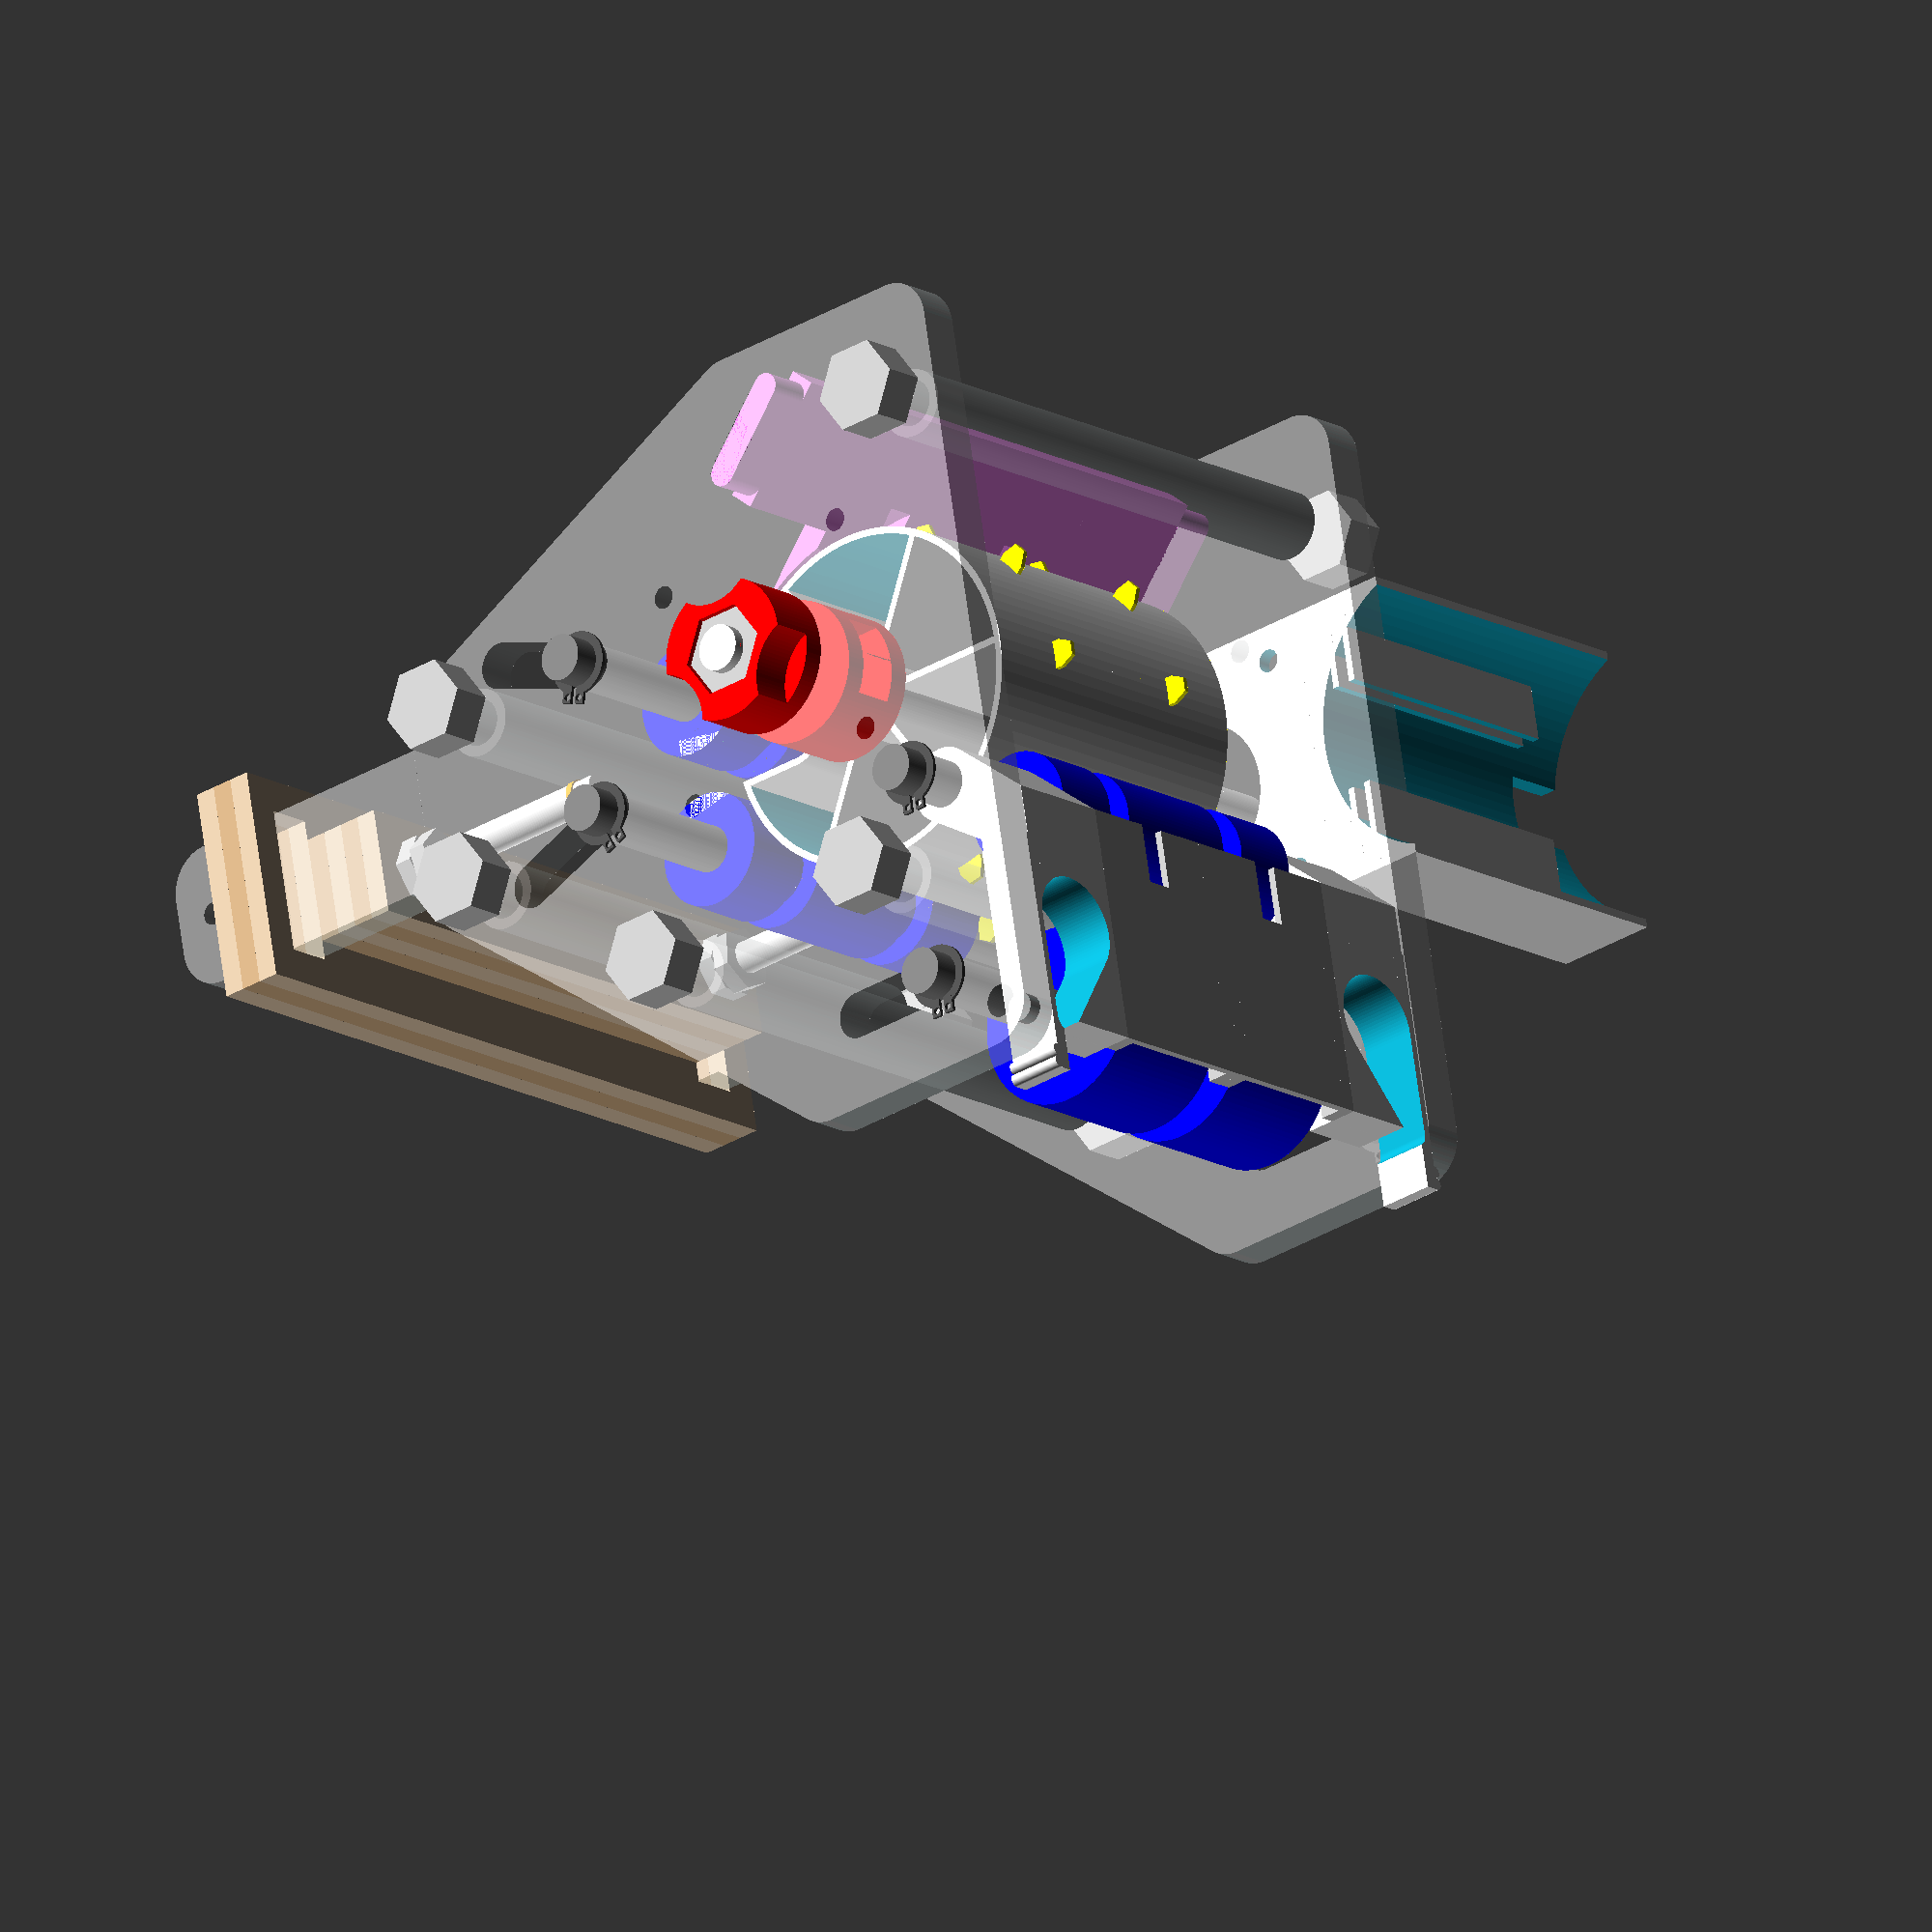
<openscad>
// -*- mode: scad; c-basic-offset: 2; indent-tabs-mode: nil; -*-

$fn=96;
e=0.02;
PI=3.1415926536;

stack=2;

//button_hole_distance=25.4 / 1.5;  // theoretical..
button_hole_distance=564 / 34;      // measured ...
hole_count=18;   // This determines the length of the final band. Must be even.

band_separation=4.1;               // How far apart we have the bands
baseline_band=19.8;                // Elastic band width.
band_thick=baseline_band + band_separation;  // Actual width + separation.

side_wall_clearance=16;           // Clearance mostly for the hot wire.
axle_dia=6.5;   // 1/4" rod + extra; we use that for all axles, main and idlers
axle_hex_flat_size=11;  // hex nut for above.
axle_hex_thick=6;

bands_per_wheel=0.5;
cut_slot_deep=10;

axle_display=axle_dia;
spoke_angle=60;

// Main wheel parameters
wheel_wall=1;
spoke_thick=1;
spoke_slot=4;

hole_angle=360/(bands_per_wheel*hole_count);
circ=bands_per_wheel * hole_count * button_hole_distance;
radius=circ / (2*PI);

idler_dia=16;
idler_cutout=4;
infeed_idler_dia=25;

knife_movement=25;     // Total vertical movement

stack_spacer_wall=1.5;   // od vs. id for stack spacer tubes.
stack_spacer_rod_dia=axle_dia;

// the part engaging with the frame. This is multiple of 3mm as cut from
// plywood.
knife_slide_layers=7;
knife_slide_top_layers=3;
knife_slide_layer_thick=3;
knife_slide_len=knife_slide_layers * knife_slide_layer_thick;
knife_slide_top_len=knife_slide_top_layers * knife_slide_layer_thick;
knife_slide_rod_hole=4.3;   // The diameter threaded rod holding the wire.

knife_slider_above_wire=30;
knife_into_wheel=4;   // How deep we go into the slot. Mostly for animation
knife_slider_slot_w=20;
knife_slider_ring_support=5;       // Ring that wraps around slide dagger
knife_slider_bottom_block_w=15;    // Needs to support at least the nut diameter

fit_tolerance=0.3;                 // Tolerance of parts in contact.
slide_tolerance=fit_tolerance;     // Tolerance of parts sliding
rotation_clearance=fit_tolerance;  // Similar for rotational

infeed_tray_high=4;
outfeed_offset=0.65;       // Wheel to outfeed wedge.

nema_cutout=false;   // should we have a central cut-out for the nema17?

mount_panel_thickness=6;  // thickness of material for the frame, e.g. acrylic.
mount_panel_corner_r=6;

// Blades engaging with the button-holes
blade_h=3.5;
blade_w=0.7;
blade_l=4;

top_knife_pos
  = radius - knife_into_wheel
  + knife_slider_above_wire + (knife_slide_layers-knife_slide_top_layers)*knife_slide_layer_thick;

mount_hole_flush_with_top_knife
  = top_knife_pos - axle_dia/2-stack_spacer_wall
  - 2.5;  // To accomodate washer and nut.
panel_corner_flush_with_top_knife = top_knife_pos - mount_panel_corner_r;

mount_hole_next_to_knife_block = knife_slider_bottom_block_w/2
  + stack_spacer_wall + stack_spacer_rod_dia/2
  + 2*slide_tolerance;  // a bit more than usual because we dive into it.

// Places where we add spacers to rigidly hold together the two side-frames.
mount_holes = [
  [-30, -radius-3], [36, -radius+10],
  [36, radius],
  // We want the knife handle be stopped by the mounting bars.
  [mount_hole_next_to_knife_block, mount_hole_flush_with_top_knife],
  [-mount_hole_next_to_knife_block, mount_hole_flush_with_top_knife]];

mount_panel_corners = [
  [-39, -radius - 6],         // bottom, out-feed side
  [-39, 0], //[-30, +radius+idler_dia], // up out-feed side.
  [-mount_hole_next_to_knife_block, panel_corner_flush_with_top_knife],
  [mount_hole_next_to_knife_block, panel_corner_flush_with_top_knife], // summit
  [62, 0], [62, -radius - 6]];  // down, in-feed

echo("circumreference ", circ, "; radius=", radius, "; teeth=", bands_per_wheel*hole_count, "; inner-width: ", stack * band_thick + 2*side_wall_clearance, "; knife-rod-distance: ", stack * band_thick + side_wall_clearance);

// Model a hex nut with the distance between the flat faces of flat_dia.
// If channel_len is given, provides a sideways channel.
module hex_nut(flat_dia, h, channel_len=-1) {
  color("silver") cylinder(r=flat_dia / cos(30) / 2, h=h, $fn=6);
  if (channel_len > 0) {
    translate([0, -flat_dia/2, 0]) cube([channel_len, flat_dia, h]);
  }
}

// m3_screw space occupied by a M3 screw with optional nut and
// nut-access channel. Screw is centered around the Z-axis, with the
// screw in the positive and screw-head in the negative range.
// nut_at: start of where a m3 nut shoud be placed. -1 for off.
// nut_channel: make a channel of given length to slide a nut in.
//              nut channel extends in negative Y direction. Rotate as needed.
module m3_screw(len=60, nut_at=-1, nut_channel=-1) {
  m3_dia=3.4;         // Let it a little loose to not overconstrain things.
  m3_head_dia=6;
  m3_head_len=3;
  m3_nut_flat_dia=5.4 + 2*fit_tolerance;
  m3_nut_dia=5.4 / cos(30) + 2*fit_tolerance;  // /= cos(30) for circumcircle
  m3_nut_thick=2.8;

  cylinder(r=m3_dia/2, h=len);
  translate([0, 0, -20+e]) cylinder(r=m3_head_dia/2, h=20);
  if (nut_at >= 0) {
    translate([0, 0, nut_at]) {
      rotate([0, 0, -90]) hex_nut(flat_dia=m3_nut_flat_dia, h=m3_nut_thick,
        channel_len=nut_channel);
    }
  }
}

module retainer_clip(r=axle_dia/2, h=0.5) {
  width=1.2;
  gap=0.4;
  color("#505050") translate([0, 0, -h/2]) difference() {
    union() {
      cylinder(r=r+width, h=h);
      translate([-(3*width)/2, 0, 0]) cube([3*width, r+2*width, h]);
    }
    translate([0, 0, -e]) {
      cylinder(r=r, h=h+2*e);
      translate([-gap, 0, 0]) cube([2*gap, r+2*width+e, h+2*e]);
      translate([+(width-gap/2), r+1.3*width, 0]) cylinder(r=0.5, h=h+2*e);
      translate([-(width-gap/2), r+1.3*width, 0]) cylinder(r=0.5, h=h+2*e);
    }
  }
}

module mount_place(dia) {
  translate([0, 0, -band_thick/2]) cylinder(r=dia/2 + 2, h=band_thick);
}

module mount_place_punch(dia) {
  translate([0, 0, -(band_thick+e)/2]) cylinder(r=dia/2, h=band_thick+2*e);
}

// A 'tooth' engaging with a butotn hole.
module button_hole_tooth() {
  color("yellow") hull() {
    cube([e, blade_l, blade_w], center=true);
    translate([1.5, 0, 0]) cube([e, blade_l, blade_w], center=true);
    translate([blade_h, 0, 0]) cube([e, blade_l-2, blade_w], center=true);
  }
}

// Widening to accomodate hot knife through wheel.
module spoke_cut_widening(from_edge=cut_slot_deep) {
  widening_r=spoke_slot + spoke_thick;
  hull() {
    translate([radius - from_edge, 0, -band_thick/2]) cylinder(r=widening_r, h=band_thick);
    translate([radius, 0, -band_thick/2]) cylinder(r=widening_r, h=band_thick);
  }
}

module spoke_cut_widening_punch(from_edge=cut_slot_deep) {
  translate([radius-from_edge, 0, -15]) hull() {
    cylinder(r=spoke_slot, h=30);
    translate([50, 0, 0]) cylinder(r=spoke_slot, h=30);
  }
}

module basic_wheel(extra=0) {
  // Outer cylinder, hollowed
  translate([0, 0, -band_thick/2]) difference() {
    cylinder(r=radius, h=band_thick);
    translate([0, 0, -e]) cylinder(r=radius-wheel_wall, h=band_thick+2*e);
  }

  intersection() {
    translate([0, 0, -band_thick/2]) difference() {
      cylinder(r=radius, h=band_thick);
      translate([0, 0, -e]) cylinder(r=radius-wheel_wall, h=band_thick+2*e);
    }
    union() {
      support_arc(0, 30, radius=radius+10, high=band_thick);
      if (bands_per_wheel==2)
        support_arc(180, 30, radius=radius+10, high=band_thick);
    }
  }

  // spokes.
  intersection() {
    union() {
      for (a=[0:spoke_angle:360]) {
        rotate([0, 0, a]) {
          translate([radius/2, 0, 0]) cube([radius, spoke_thick+extra, band_thick], center=true);
        }
      }
      spoke_cut_widening();
    }

    translate([0, 0, -band_thick/2]) cylinder(r=radius, h=band_thick);
  }

  mount_place(dia=axle_dia+extra);  // axle in center
}

module wheel_assembly(extra=0) {
  difference() {
    basic_wheel(extra);
    spoke_cut_widening_punch();
    mount_place_punch(dia=axle_dia-extra);
  }

  for (a=[hole_angle/2:hole_angle:360-e]) {
    rotate([0, 0, a]) translate([radius-0.5, 0, 0]) button_hole_tooth();
  }
}

module wheel_stack(layers=stack, with_axle=false) {
  d=band_thick;
  axle_extra=side_wall_clearance+mount_panel_thickness + 10;
  for (i = [0:1:layers-e]) {
    translate([0, 0, i*d]) wheel_assembly();
  }

  if (with_axle) {
    // TODO: add motor mount thing and counter-nut.
    translate([0, 0, -band_thick/2-axle_extra]) cylinder(r=axle_dia/2, h=layers*band_thick+2*axle_extra);
  }
}

// The knife is mostly non-3D printed, but made out of other materials
//  * the wire itself out of nichrome
//  * the connecting columns are some threaded rod.
module knife(s=stack) {
  d=band_thick;
  nd=8;   // nut dia
  nh=2.5; // nut height
  glow="orange";
  translate([-d/2, -0, 0]) {
    translate([-side_wall_clearance/2, 0, 0]) rotate([0, 90, 0]) color(glow)
      cylinder(r=0.5, h=s*d+side_wall_clearance);  // 'wire'

    translate([-side_wall_clearance/2, 0, 0]) {
      translate([0, 0, -3]) cylinder(r=4.5/2, h=60);  // rod
      color(glow) cylinder(r=5/2, h=1);
      translate([0, 0, knife_slider_above_wire-nh]) hex_nut(flat_dia=nd, h=nh);
      translate([0, 0, knife_slider_above_wire-2*nh]) rotate([0, 0, 17]) hex_nut(flat_dia=nd, h=nh); // counter nut.
      translate([0, 0, knife_slider_above_wire+knife_slide_len]) hex_nut(flat_dia=nd, h=nh);
      translate([0, 0, knife_slider_above_wire+knife_slide_len+nh]) rotate([0, 0, 28]) hex_nut(flat_dia=nd, h=nh);
    }
    translate([s*d+side_wall_clearance/2, 0, 0]) {
      translate([0, 0, -3]) cylinder(r=4.5/2, h=60);
      color(glow) cylinder(r=5/2, h=1);
      translate([0, 0, knife_slider_above_wire-nh]) hex_nut(flat_dia=nd, h=nh);
      translate([0, 0, knife_slider_above_wire-2*nh]) rotate([0, 0, 38]) hex_nut(flat_dia=nd, h=nh); // counter nut.
      translate([0, 0, knife_slider_above_wire+knife_slide_len]) hex_nut(flat_dia=nd, h=nh);
      translate([0, 0, knife_slider_above_wire+knife_slide_len+nh]) rotate([0, 0, 19]) hex_nut(flat_dia=nd, h=nh);
    }
    translate([0, 0, knife_slider_above_wire]) knife_slider();
  }
}

module knife_track_punch(wall_thick=3) {
  translate([-band_thick/2-wall_thick/2-side_wall_clearance, 0, 0]) union() {
    // TODO: move these to panel thing.
    spring_mount = 4;
    top = top_knife_pos+knife_movement+knife_slide_top_len+spring_mount;
    // top screw to hold spring
    translate([0, 0, top]) panel_corner(r=3.2/2, thick=wall_thick+2*e);
  }
}

module anim(s=4) {
  t=$t;
  rotate([0, 0, 0]) {
    knife_anim_fraction=(t < 0.6) ? t/0.6 : 0;
    wheel_anim_fraction = (t > 0.6) ? (t-0.6)/0.4 : 0;

    anim_rot_angle=180+wheel_anim_fraction*720;
    rotate([anim_rot_angle, 0, 0]) {
      rotate([0, 90, 0]) wheel_stack(s, with_axle=true);

      translate([-band_thick/2+stack*band_thick
                 +side_wall_clearance
                 -rotation_clearance, 0, 0])
        rotate([0, -90, 0]) motor_coupler();
    }

    down=sin(knife_anim_fraction*180) * knife_movement;
    translate([0, 0, radius + knife_movement - knife_into_wheel - down])
      knife(s);
  }
}

module arc_range(start=-10, end=10, radius=100, high=5) {
  hull() {
    cylinder(r=e, h=high);
    rotate([0, 0, start]) translate([radius, 0, 0]) cylinder(r=e, h=high);
    rotate([0, 0, end]) translate([radius, 0, 0]) cylinder(r=e, h=high);
  }
}

module support_arc(center=0, angle_dist=10, radius=100, high=10) {
  small_dist=angle_dist/3;
  hull() {
    translate([0, 0, high/2]) arc_range(start=center-small_dist, end=center+small_dist, radius=radius, high=e);
    arc_range(start=center-angle_dist, end=center+angle_dist, radius=radius, high=e);
    translate([0, 0, -high/2]) arc_range(start=center-small_dist, end=center+small_dist, radius=radius, high=e);
  }
}

module wheel_idler(is_first=false, is_last=false) {
  center_free=idler_cutout;
  outer=8;
  big_part=(is_first || is_last)
    ? (band_thick-center_free)/2
    : (band_thick-center_free);
  difference() {
    union() {
      cylinder(r=outer, h=big_part);
      if (!is_last) cylinder(r=outer-3, h=big_part+center_free);
    }
    translate([0, 0, -e]) cylinder(r=axle_dia/2, h=band_thick+2*e);
  }
}

module wheel_idler_stack(s=stack, print_distance=-1, with_axle=false, gravity_holes=false) {
  d = band_thick;
  color("blue") for (i = [0:1:s+1-e]) {
    is_first=(i == 0);
    is_last = (i == s);
    if (print_distance < 0) {
      translate([0, 0, is_first ? 0 : (i-0.5)*d+idler_cutout/2])
        wheel_idler(is_first=is_first, is_last=is_last);
    } else {
      translate([i*print_distance, 0, 0])
        wheel_idler(is_first=is_first, is_last=is_last);
    }
  }

  axle_extra=side_wall_clearance + mount_panel_thickness + 5;
  if (with_axle) {
    translate([0, 0, -axle_extra])
      color("gray") cylinder(r=axle_dia/2, h=s*d+2*axle_extra);
    translate([0, 0, -axle_extra+4]) retainer_clip();
    translate([0, 0, s*d+axle_extra-4]) retainer_clip();
  }

  if (gravity_holes) {
    hull() {
      translate([1, 0, -axle_extra]) cylinder(r=axle_dia/2, h=s*d+2*axle_extra);
      translate([-15, 0, -axle_extra]) cylinder(r=axle_dia/2, h=s*d+2*axle_extra);
    }
  }
}

module infeed_idler(outer=15, is_last=false) {
  difference() {
    union() {
      cylinder(r=outer, h=band_thick-band_separation-1);
      if (!is_last) cylinder(r=axle_dia/2+1, h=band_thick);
    }
    translate([0, 0, -e]) cylinder(r=axle_dia/2, h=band_thick+2*e);
  }
}

module infeed_idler_stack(s=stack, print_distance=-1, with_axle=false,
                          gravity_holes=false, outer=infeed_idler_dia/2) {
  d = band_thick;
  color("blue") for (i = [0:1:s-e]) {
    is_last= (i == s-1);
    if (print_distance < 0) {
      translate([0, 0, i*d]) infeed_idler(outer, is_last=is_last);
    } else {
      translate([i*print_distance, 0, 0]) infeed_idler(outer, is_last=is_last);
    }
  }

  // ΤODO: this still seems too short by a tiny amount on one side. Is there
  // somewhere a fit-tolerance or something substracted ?
  axle_extra=side_wall_clearance + mount_panel_thickness + 5;
  translate([0, 0, -band_separation/2]) {
    if (with_axle) {
      translate([0, 0, -axle_extra])
        color("gray") cylinder(r=axle_display/2, h=s*d + 2*axle_extra);
      translate([0, 0, -axle_extra+4]) retainer_clip();
      translate([0, 0, s*d+axle_extra-4]) retainer_clip();
    }

    if (gravity_holes) {
      hull() {
        translate([1, 0, -axle_extra]) cylinder(r=axle_dia/2, h=s*d+2*axle_extra);
        translate([-15, 0, -axle_extra]) cylinder(r=axle_dia/2, h=s*d+2*axle_extra);
      }
    }
  }
}

module support_enforder(s=stack) {
  translate([0, 0, -band_thick/2]) difference() {
    cylinder(r=radius+3.5, h=s*band_thick);
    translate([0, 0, -e]) cylinder(r=radius+2.5, h=s*band_thick+2*e);
  }
}

module outfeed_material() {
  translate([-band_thick/2, outfeed_offset, radius+outfeed_offset]) {
    translate([0, 2, -4]) cube([band_thick, 15, 4]);
  }
}

module outfeed_punch() {
  rotate([0, 90, 0]) translate([0, 0, -band_thick/2-e]) cylinder(r=radius+outfeed_offset, h=band_thick+2*e);
  rotate([0, 90, 0]) translate([0, 0, -2-e]) cylinder(r=radius+outfeed_offset+blade_h+2, h=4+2*e);
}

module outfeed_stack_material(s=3, extra=0) {
  d = band_thick;
  for (i = [0:1:s-e]) {
    translate([-d*i, 0, 0]) outfeed_material();
  }

  slot_w=13;
  sw_r=4/2+extra;
  sw=side_wall_clearance+mount_panel_thickness;

  // Rounded slot mount
  translate([-d*s+d/2-sw, 0, 0]) hull() {
    translate([0, 19, radius-4/2+outfeed_offset]) rotate([0, 90, 0]) cylinder(r=sw_r, h=2*sw+d*s);
    translate([0, 19+slot_w, radius-4/2+outfeed_offset]) rotate([0, 90, 0]) cylinder(r=sw_r, h=2*sw+d*s);
  }

  // bar, also shoulder.
  translate([-d*s/2+d/2, 19+slot_w/2, radius-4/2+outfeed_offset]) cube([2*side_wall_clearance+d*s, slot_w+6, 4], center=true);
}

module outfeed_stack_punch(s=3, extra=0) {
  d = band_thick;
  for (i = [0:1:s-e]) {
    translate([-d*i, 0, 0]) outfeed_punch();
  }
}

module outfeed_stack(s=3, extra=0) {
  difference() {
    outfeed_stack_material(s, extra);
    outfeed_stack_punch(s, extra);
  }
}

module infeed_tray(s=5, len=40, extra=0) {
  color("silver") for (i = [0:1:s-e]) {
    translate([i*band_thick, 0, 0]) {
      difference() {
        cube([band_thick, len, 1]);
        // since it is centered, we end up cutting out len/4
        translate([band_thick/2, 0, 0]) cube([4, len/2, 3], center=true);
      }
      cube([band_separation/2, len, infeed_tray_high]);
      translate([band_thick-band_separation/2, 0, 0])
        cube([band_separation/2+e, len, infeed_tray_high]);
    }
  }
}

module infeed_hinge_material(hinge_thick, clearance, tray_idler_distance, tray_idler_shift) {
  idler_r = idler_dia/2;
  snap_high=8;  // we connect to the tray the same way as the snap connect
  // Hinge
  hinge_r=axle_dia/2+2;
  hull() {
    translate([-(hinge_thick+clearance), 0, 0]) rotate([0, 90, 0]) cylinder(r=hinge_r, h=hinge_thick);
    translate([-(clearance+hinge_thick), tray_idler_shift, -idler_r-infeed_tray_high-tray_idler_distance]) cube([hinge_thick, idler_r, infeed_tray_high]);
  }
  // Hinge connect
  translate([-(clearance+hinge_thick), tray_idler_shift, -idler_r-infeed_tray_high-tray_idler_distance]) cube([clearance+hinge_thick+e, idler_r, snap_high]);
}

module infeed_hinge_punch(hinge_thick, clearance) {
  translate([-(hinge_thick+clearance)-e, 0, 0]) rotate([0, 90, 0]) cylinder(r=axle_dia/2, h=hinge_thick+2*e);
}

module infeed_hinge(hinge_thick, clearance, tray_idler_distance,
                    tray_idler_shift) {
  difference() {
    infeed_hinge_material(hinge_thick, clearance, tray_idler_distance, tray_idler_shift);
    infeed_hinge_punch(hinge_thick, clearance);
  }
}

module snap_lock(w=side_wall_clearance, l=10, h=infeed_tray_high,
                 snap_detent=2, do_punch=false) {
  lock_r=4/2;
  hinge_thick=1;
  spring_travel=snap_detent*2;
  finger_extra_len=8;
  bend_len=15;  // TODO: calculate from some material modulus
  difference() {
    union() {
      translate([-w, 0, 0]) cube([w, l, h]);  // body
      translate([-w, 0, 0]) {
        cube([spring_travel/2, l+finger_extra_len, h]);  // finger extension
        grab_len=3.5;  // Fudged, matches back side panel.

        // Make a little rough thing to grab on to.
        translate([0, l+finger_extra_len-grab_len, 0]) {
          //cube([2, grab_len, h]);
          r=grab_len/4;
          translate([0, grab_len-r, 0]) cylinder(r=r, h=h);
          translate([0, +r, 0]) cylinder(r=r, h=h);
        }
      }

      // Snap poky thing
      translate([0, l-lock_r, h/2]) rotate([0, -90, 0])
        cylinder(r=lock_r + (do_punch ? 0.3 : 0), h=w+snap_detent + (do_punch ? 10 : 0));
    }
    hull() {
      translate([-w/2, l-bend_len, -e]) cylinder(r=w/2-hinge_thick, h=h+2*e);
      translate([-w+spring_travel/2+hinge_thick, l, -e]) cylinder(r=spring_travel/2, h=h+2*e);
    }
  }
}

module infeed_fancy_tray(s=stack, extra=0) {
  idler_r=idler_dia/2;
  tray_idler_distance=1;
  tray_idler_shift=5;
  tray_len=34;
  below=idler_r + infeed_tray_high + tray_idler_distance;

  translate([0, tray_idler_shift, -below])
    infeed_tray(s=s, len=tray_len, extra=extra);

  // Snap lock
  translate([0, tray_idler_shift+7, -below])
    snap_lock(h=8, l=tray_len-7, do_punch = (extra > 0));
  translate([s*band_thick, tray_idler_shift+7, -below])
    scale([-1, 1, 1]) snap_lock(h=8, l=tray_len-7, do_punch = (extra > 0));

  // hinge
  infeed_hinge(side_wall_clearance-2*rotation_clearance, rotation_clearance, tray_idler_distance, tray_idler_shift);
  // same, mirrored on other side.
  translate([s*band_thick, 0, 0]) scale([-1, 1, 1])
    infeed_hinge(side_wall_clearance-2*rotation_clearance, rotation_clearance, tray_idler_distance, tray_idler_shift);
}

module infeed_assembly(s=stack, correct_angle=0, extra=0, gravity_holes=false) {
  idler_r=idler_dia/2;
  translate([-band_thick/2, 0, 0]) rotate([correct_angle, 0, 0]) {
    rotate([0, 90, 0]) wheel_idler_stack(s, with_axle=true);
    infeed_fancy_tray(s, extra=extra);
  }

  // this    v-- is fudging it. Somewhere else this offset is broken
  translate([-band_thick/2+0.5+band_separation/2,
             30,
             0.5])
    rotate([0, 90, 0]) infeed_idler_stack(s=s, with_axle=true, gravity_holes=gravity_holes);
}

// All the mechanics combined: wheel and idlers.
module mechanics_assembly(s=2, gravity_holes=false, extra=0) {
  ia=-42;     // infeed angle
  id=radius+idler_dia/2+2; // infeed distance
  translate([0, cos(ia)*id, sin(ia)*id])
    infeed_assembly(s, 0, extra, gravity_holes=gravity_holes);

  // Idlers around the knife
  rotate([-20, 0, 0]) translate([-band_thick/2, 0, radius+8+1]) rotate([0, 90, 0]) wheel_idler_stack(s, with_axle=true, gravity_holes=gravity_holes);
  rotate([20, 0, 0]) translate([-band_thick/2, 0, radius+8+1]) rotate([0, 90, 0]) wheel_idler_stack(s, with_axle=true, gravity_holes=gravity_holes);

  // Outfeed
  rotate([45, 0, 0]) rotate([0, 0, 180]) color("violet") outfeed_stack(s, extra=extra);

  // Wheel + knife. Animatable.
  anim(s);

  // Spacers to mount assembly together.
  for (h = mount_holes) {
    translate([0, h[0], h[1]]) rotate([0, 90, 0])
      translate([0, 0, -band_thick/2-side_wall_clearance])
      stack_spacer();
  }
}

module panel_corner(r=mount_panel_corner_r, thick=3) {
  rotate([0, 90, 0]) translate([0, 0, -thick/2]) cylinder(r=r, h=thick);
}

module nema17_punch(h=50) {
  d=31/2;
  for (p = [[-d, -d], [d, -d], [d, d], [-d, d]]) {
    translate(p) cylinder(r=3.2/2, h=h);
  }
  if (nema_cutout) cylinder(r=22.5/2, h=h);
}

module mount_panel(thick=mount_panel_thickness, with_motor=true) {
  s=1;
  color("azure", 0.1) difference() {
    translate([-band_thick/2
               -side_wall_clearance
               -mount_panel_thickness/2, 0, 0]) {
      // The main body
      hull() {
        for (c = mount_panel_corners) {
          translate([0, c[0], c[1]]) panel_corner(thick=thick);
        }
      }

      // The top knife slider 'blade'
      hull() {
        slot_half=knife_slider_slot_w/2;
        top=top_knife_pos;
        spring_mount = 4;
        translate([-thick/2, -knife_slider_slot_w/2, top-e]) cube([thick, knife_slider_slot_w, e]);
        translate([0, -(slot_half-mount_panel_corner_r), top+knife_movement+knife_slide_top_len+spring_mount]) panel_corner(thick=thick);
        translate([0, +(slot_half-mount_panel_corner_r), top+knife_movement+knife_slide_top_len+spring_mount]) panel_corner(thick=thick);
      }
    }
    mechanics_assembly(s, gravity_holes=true, extra=0.15);
    if (with_motor) rotate([0, -90, 0]) nema17_punch();

    // Knife slide
    knife_track_punch(wall_thick=thick);

    axle_extra=side_wall_clearance + mount_panel_thickness + 5;
    for (h = mount_holes) {
      translate([0, h[0], h[1]]) rotate([0, 90, 0])
        translate([0, 0, -band_thick/2-axle_extra])
        cylinder(r=axle_dia/2, h=s*band_thick+2*axle_extra);
    }
  }
}

module hollow_cylinder(r=10, axle_r=8, h=10, with_brim=false) {
  difference() {
    union() {
      cylinder(r=r, h=h);
      if (with_brim) cylinder(r=r+3, h=0.3);
    }
    translate([0, 0, -e]) cylinder(r=axle_r, h=h+2*e);
  }
}

module stack_spacer(s=stack, with_brim=false) {
  total_width = stack * band_thick + 2*side_wall_clearance;
  color("azure", 0.25) hollow_cylinder(r=axle_dia/2+stack_spacer_wall,
                                       axle_r=axle_dia/2,
                                       h=total_width,
                                       with_brim=with_brim);
}


// Useful outputting modules (TODO: should we add our own bottom support as
// it is not possible right now to brim on just one part in prusa-slicer?)
module print_stack_spacer(with_brim=true) {
  translate([0, 0, 0]) stack_spacer(with_brim=with_brim);
  translate([15, 0, 0]) stack_spacer(with_brim=with_brim);
  translate([30, 0, 0]) stack_spacer(with_brim=with_brim);
  translate([0, 15, 0]) stack_spacer(with_brim=with_brim);
  translate([15, 15, 0]) stack_spacer(with_brim=with_brim);
  translate([30, 15, 0]) stack_spacer(with_brim=with_brim);
}

module print_wheel_idler(s=stack) {
  // We need three: two on top, one at the infeed.
  pack_offset_x=cos(60) * (idler_dia/2) * 2;
  pack_offset_y=sin(60) * (idler_dia/2+0.3) * 2;
  for (i = [0:1:3-e]) {
    translate([i%2==1 ? pack_offset_x : 0, i*pack_offset_y, 0])
      wheel_idler_stack(s=s, print_distance=idler_dia+0.3);
  }
}

module print_infeed_weight_idler(s=stack) {
  infeed_idler_stack(s=s, print_distance=infeed_idler_dia+1);
}

module mount_panel_projection(with_motor=false) {
  projection(cut=true) {
    translate([0, 0, -side_wall_clearance-band_thick/2-1.5]) rotate([0, 90, 0]) mount_panel(with_motor=with_motor);
  }
}

module laser_cut_mount_panel() {
  mount_panel_projection(with_motor=true);
  translate([70, 80, 0]) rotate([0, 0, 180]) mount_panel_projection();
}

module laser_cut_knife_slider() {
  dist=knife_slider_bottom_block_w+1;
  for (i = [0:1:knife_slide_layers-knife_slide_top_layers-e]) {
    translate([0, i*dist+dist/2, 0]) projection(cut=true) knife_slider_layer(s=stack);
  }

  dist_large=knife_slider_slot_w + 2*knife_slider_ring_support + 1;
  for (i = [0:1:knife_slide_top_layers-e]) {
    translate([0, -i*dist_large-dist_large/2, 0]) projection(cut=true)
      knife_slider_layer(s=stack, is_top=true);
  }
}

module print_outfeed() {
  rotate([0, 180, 0]) outfeed_stack(stack);
}

module print_sidewall_clearance_distance_rings() {
  outer=axle_dia+4;
  place_dist=outer+0.1;
  pack_offset_x=cos(60) * place_dist;
  pack_offset_y=sin(60) * place_dist;
  for (row = [0:1:2-e]) {
    for (col = [0:1:3-e]) {
      // We need two for the outer rollers, the others are for the top idlers.
      height = side_wall_clearance + ((col == 0) ? band_separation/2 : 0)
        - rotation_clearance;  // These are always used on rotating parts.
      translate([row*place_dist + ((col % 2 == 0) ? pack_offset_x : 0),
                 col*pack_offset_y, 0])
        hollow_cylinder(r=outer/2, axle_r=axle_dia/2, h=height);
    }
  }
}

module full_assembly(with_stack_nuts=true) {
  mechanics_assembly(stack);

  // Motor mounted on side.
  translate([stack*band_thick - band_thick/2   // We mount motor on other side
             + side_wall_clearance
             + mount_panel_thickness, 0, 0]) nema_motor_stand();

  // The floating axle holder on the other side, holding onto that frame
  // perpendicularly with nuts.
  translate([-band_thick/2
             -side_wall_clearance
             -mount_panel_thickness, 0, 0]) rotate([0, -90, 0]) motor_opposing_bearing_nut(show_nut=true);
  translate([-band_thick/2
             -side_wall_clearance,
              0, 0]) rotate([0, 90, 0]) motor_opposing_bearing();

  if (with_stack_nuts) {
    for (h = mount_holes) {
      translate([0, h[0], h[1]]) rotate([0, 90, 0])
        translate([0, 0,
                   -band_thick/2
                   -side_wall_clearance
                   -mount_panel_thickness
                   -axle_hex_thick])
        hex_nut(axle_hex_flat_size, axle_hex_thick);
      translate([0, h[0], h[1]]) rotate([0, 90, 0])
        translate([0, 0,
                   stack*band_thick-band_thick/2
                   +side_wall_clearance
                   +mount_panel_thickness])
        hex_nut(axle_hex_flat_size, axle_hex_thick);
    }
  }

  // Panel sides. We need to put them last, so that they are transparent to
  // all the things we add above. Weird OpenSCAD thing ?
  mount_panel(thick=mount_panel_thickness);

  // The other side has the motor mount.
  translate([stack*band_thick + 2*side_wall_clearance+mount_panel_thickness, 0, 0]) mount_panel(thick=mount_panel_thickness, with_motor=true);

}

module pcb_rails(outer_w=40, inner_w=30, len=30) {
  pcb_thick=1.8;
  rail_thick=1;
  translate([len/2, 0, 0]) difference() {
    union() {
      translate([0, 0, +(pcb_thick+rail_thick)/2]) cube([len, outer_w, rail_thick], center=true);
      translate([0, 0, -(pcb_thick+rail_thick)/2]) cube([len, outer_w, rail_thick], center=true);
    }

    cube([len+2*e, inner_w, pcb_thick+2*rail_thick+2*e], center=true);
  }
}

module print_nema_motor_stand() {
  // TODO: derived from lowest point in mount_panel_corners and corner radius.
  below_center=radius + 6 + 6;
  motor_deep=49;
  flange_thick=2.1;
  d=31/2;      // Distance of nema holes.
  corner_r=5;
  motor_body_size=42.2;   // Nominal 1.7"
  center_hole=22.2;
  cable_w=9;
  cable_from_front=38 + flange_thick;
  cable_deep=15;  // just long enough to punch out at the back;
  difference() {
    union() {
      hull() {
        for (p = [[-d,-d], [-d, d], [d+5, -d], [d+5, d]])
          translate(p) cylinder(r=5, h=flange_thick);
      }
      w=2*(d+corner_r);
      translate([motor_body_size/2, -w/2, 0])
        cube([below_center - motor_body_size/2, w, motor_deep]);
    }

    translate([0, 0, -e]) {
      cylinder(r=center_hole/2, flange_thick+2*e);
      nema17_punch();
      // Cable cutout.
      translate([0, -cable_w/2, cable_from_front])
        cube([below_center, cable_w, cable_deep+e]);
      // neat 'dome' cutout.
      translate([42+2, 0, 0]) cylinder(r=42/2, h=motor_deep+2*e);
    }
  }
  translate([below_center-8, 0, 0]) rotate([0, -90, 0])
    pcb_rails(len=motor_deep-10, outer_w=40, inner_w=15);
}

module nema_motor_stand() {
  rotate([0, 90, 0]) print_nema_motor_stand();
}

// Coupling motor. For now manual to work with plain wheel, but later
// should be fused with wheel.
module motor_coupler() {
  motor_axle=5.2;
  engage_height=5;
  height=side_wall_clearance - rotation_clearance + engage_height;
  coupler_dia=16;

  color("yellow") translate([0, 0, height]) rotate([0, 180, 0]) difference() {
    cylinder(r=coupler_dia/2, h=height);
    translate([0, 0, -band_thick/2+engage_height])
      wheel_assembly(extra=fit_tolerance);
    translate([0, 0, -e]) cylinder(r=motor_axle/2, h=height+2*e);
    translate([0, -coupler_dia/2, engage_height+side_wall_clearance/2]) rotate([-90, 0, 0]) m3_screw(len=coupler_dia/2, nut_at=2.5, nut_channel=10);
  }
}

// 'Bearing' on the other side of the motor. With that, we essentiall just
// use a threaded rod mounted pretty perpendicular to the frame. And for that
// we need a wide diameter flat 'nut'.
module motor_opposing_bearing() {
  mount_dia=20;
  big_height=side_wall_clearance - 4;

  color("red") difference() {
    union() {
      cylinder(r=axle_dia/2 + 2, h=side_wall_clearance-rotation_clearance);
      cylinder(r=mount_dia/2, h=big_height);
    }
    translate([0, 0, -e]) cylinder(r=axle_dia/2, h=side_wall_clearance+e);
    translate([0, 0, (big_height-axle_hex_thick)/2])
      hex_nut(axle_hex_flat_size, axle_hex_thick, channel_len=10);
  }
}

module motor_opposing_bearing_nut(show_nut=false) {
  mount_dia=20;
  thick=axle_hex_thick + 3;
  color("red") difference() {
    cylinder(r=mount_dia/2, h=thick);
    translate([0, 0, -e]) cylinder(r=axle_dia/2, h=thick+2*e);
    translate([0, 0, thick-axle_hex_thick]) hex_nut(axle_hex_flat_size, axle_hex_thick+e);
    // 'finger tightening'
    for (a = [0:120:360]) {
      rotate([0, 0, a+30]) translate([mount_dia/2+5, 0, 3]) cylinder(r=8, h=thick+2*e);
    }
  }
  if (show_nut) {
    translate([0, 0, thick-axle_hex_thick]) hex_nut(axle_hex_flat_size-fit_tolerance, axle_hex_thick-0.6);
  }
}

module print_motor_bearing_parts() {
  motor_opposing_bearing();
  translate([21, 0, 0]) motor_opposing_bearing_nut();
}

module knife_slider_layer(s=stack, is_top=false) {
  outer_support=knife_slider_ring_support;
  bar_wide=is_top
    ? knife_slider_slot_w + 2*outer_support
    : knife_slider_bottom_block_w;
  poke_w=knife_slider_slot_w - fit_tolerance;
  inner_length=s*band_thick + 2*side_wall_clearance - 2*fit_tolerance;
  outer_extras=2*(mount_panel_thickness+fit_tolerance+outer_support);
  outer_length=is_top ? inner_length+outer_extras : inner_length;

    translate([(s*band_thick/2+side_wall_clearance/2)-side_wall_clearance/2, 0, knife_slide_layer_thick/2]) difference() {
    cube([outer_length, bar_wide, knife_slide_layer_thick], center=true);

    if (is_top) {
      inner_thick=mount_panel_thickness+2*slide_tolerance;
      inner_bw=bar_wide-2*outer_support+2*slide_tolerance;
      translate([-(outer_length/2-outer_support-inner_thick/2+slide_tolerance), 0, 0]) cube([inner_thick, inner_bw, knife_slide_layer_thick+2*e], center=true);
      translate([+(outer_length/2-outer_support-inner_thick/2+slide_tolerance), 0, 0]) cube([inner_thick, inner_bw, knife_slide_layer_thick+2*e], center=true);
    }

    // Holes for the rods
    translate([+(s*band_thick/2+side_wall_clearance/2), 0, -knife_slide_layer_thick/2-e]) cylinder(r=knife_slide_rod_hole/2, h=knife_slide_layer_thick+2*e);
    translate([-(s*band_thick/2+side_wall_clearance/2), 0, -knife_slide_layer_thick/2-e]) cylinder(r=knife_slide_rod_hole/2, h=knife_slide_layer_thick+2*e);
  }
}

// This is to be cut out of three layers of 3mm plywood. The rods get slightly
// warm, which might soften over time 3D printed plastic.
module knife_slider(s=stack) {
  for (i = [0:1:knife_slide_layers-e]) {
    color(i % 2 == 0 ? "#d8c0a3" : "#c9a77e")  // 'wood' layers
    translate([0, 0, i*knife_slide_layer_thick])
      knife_slider_layer(s, is_top = (i > knife_slide_layers-knife_slide_top_layers-1));
  }
}

full_assembly();

</openscad>
<views>
elev=211.4 azim=11.8 roll=48.9 proj=o view=wireframe
</views>
